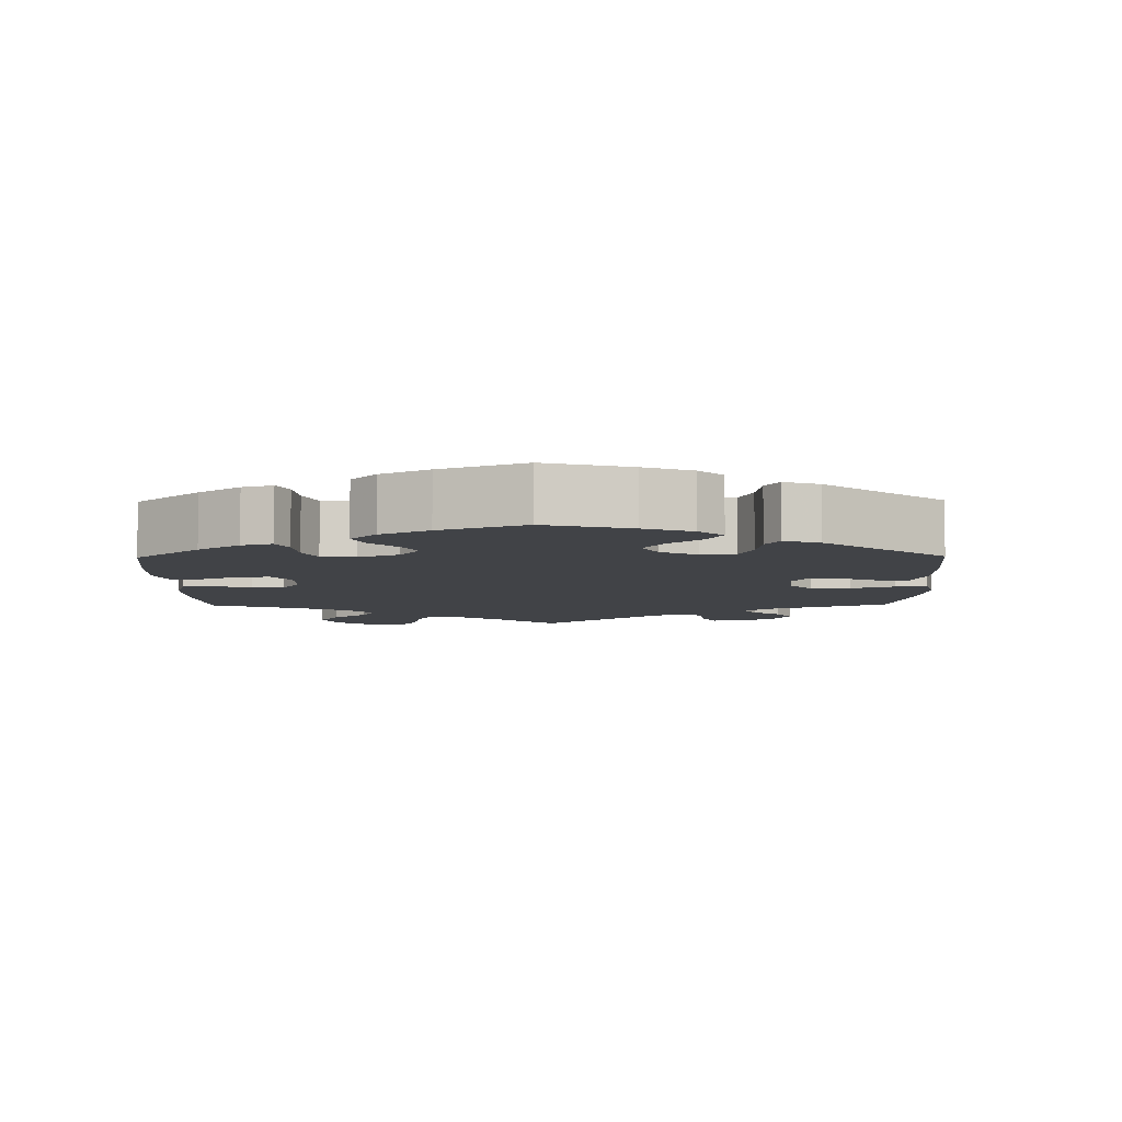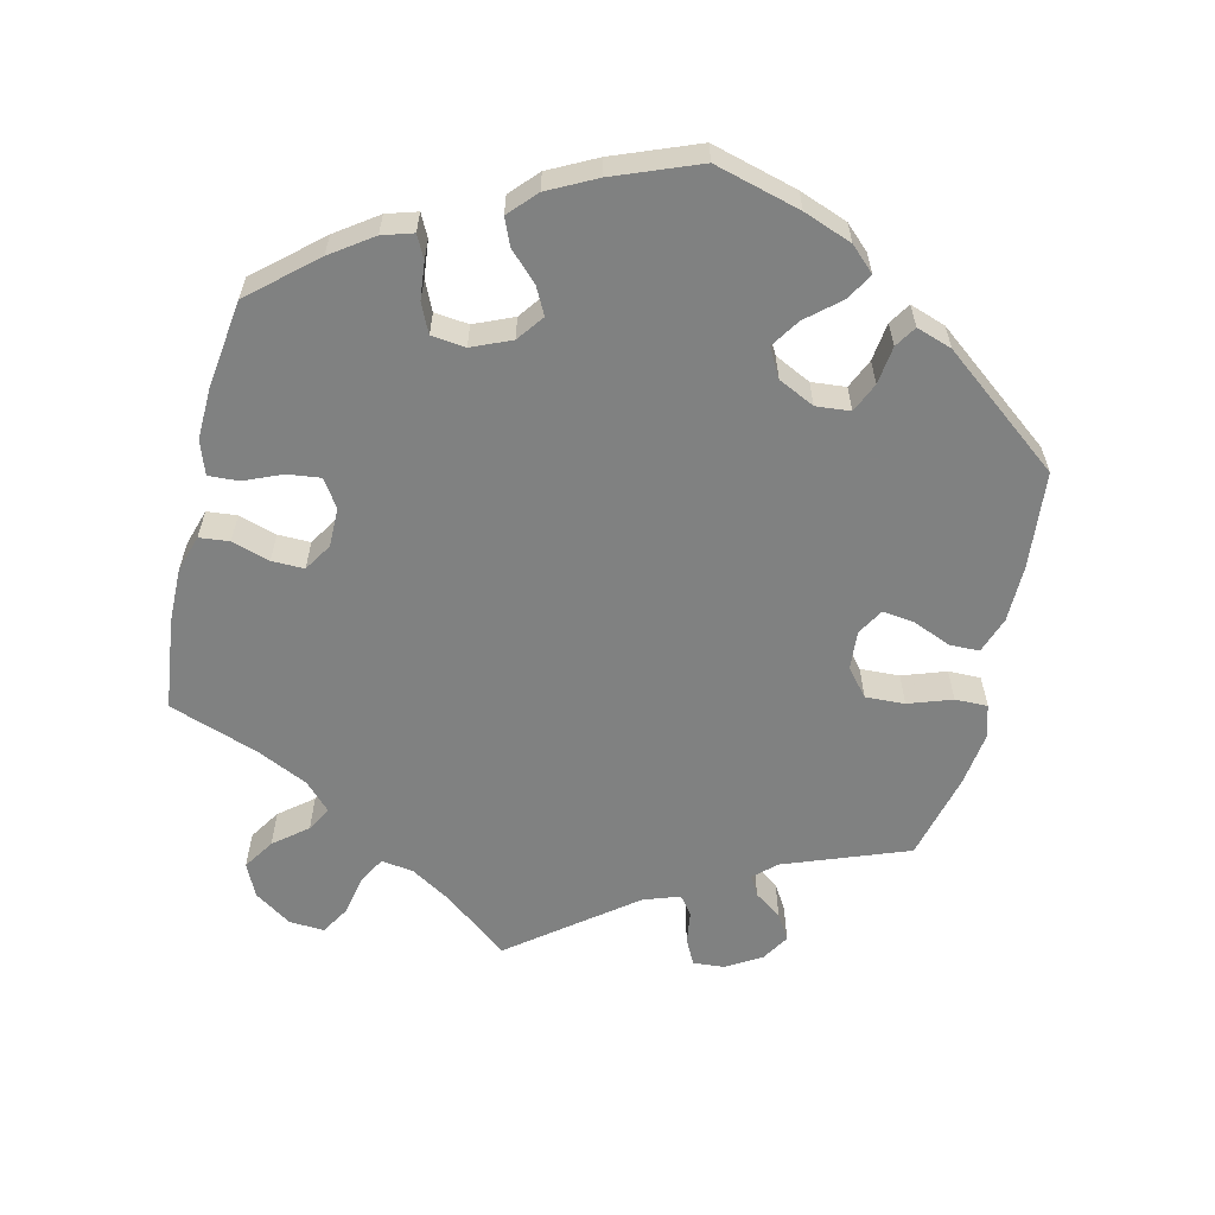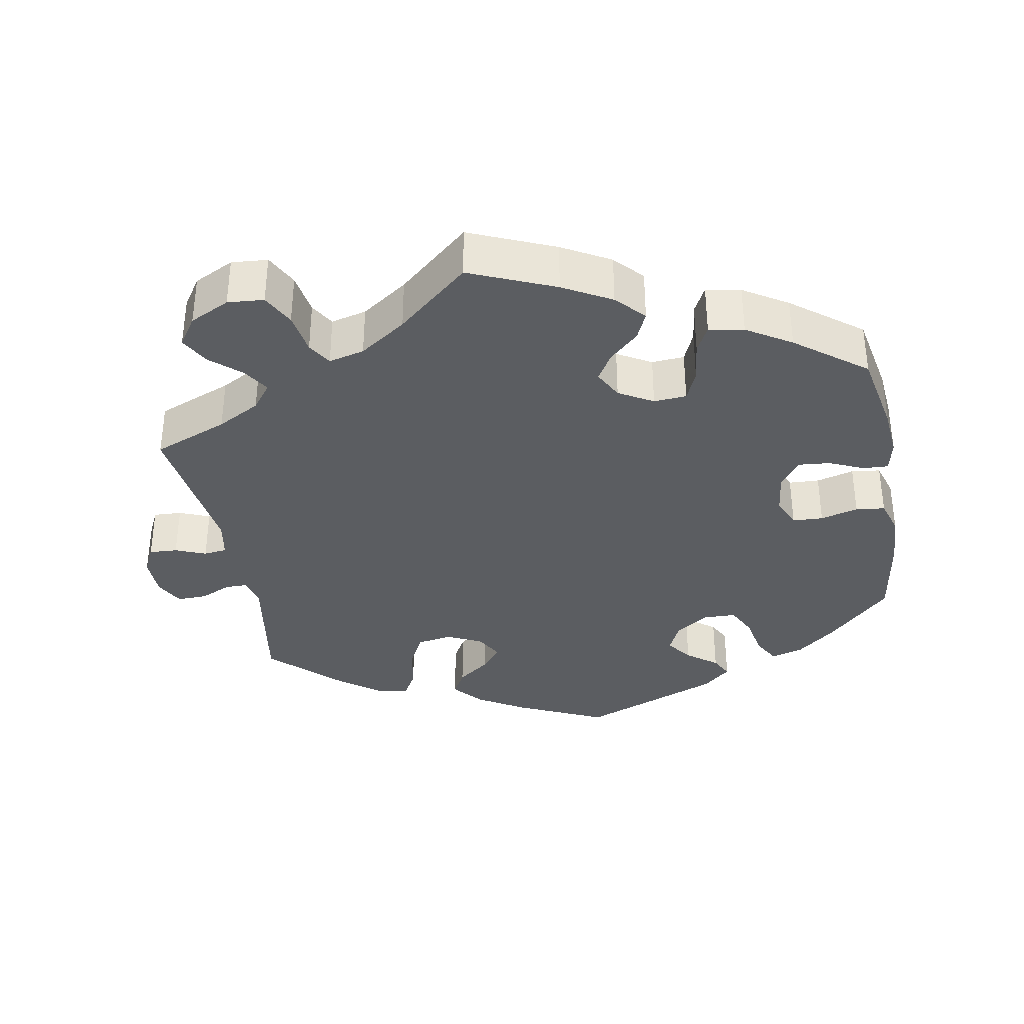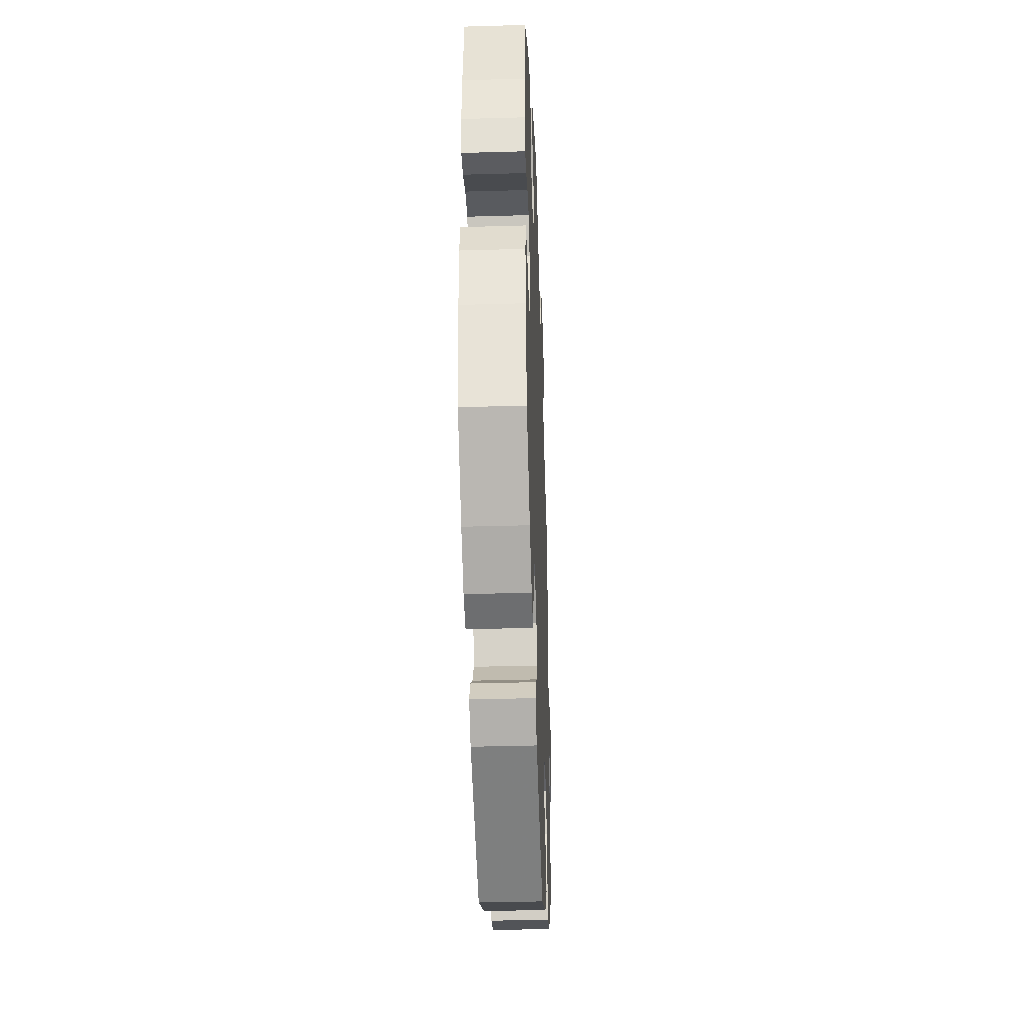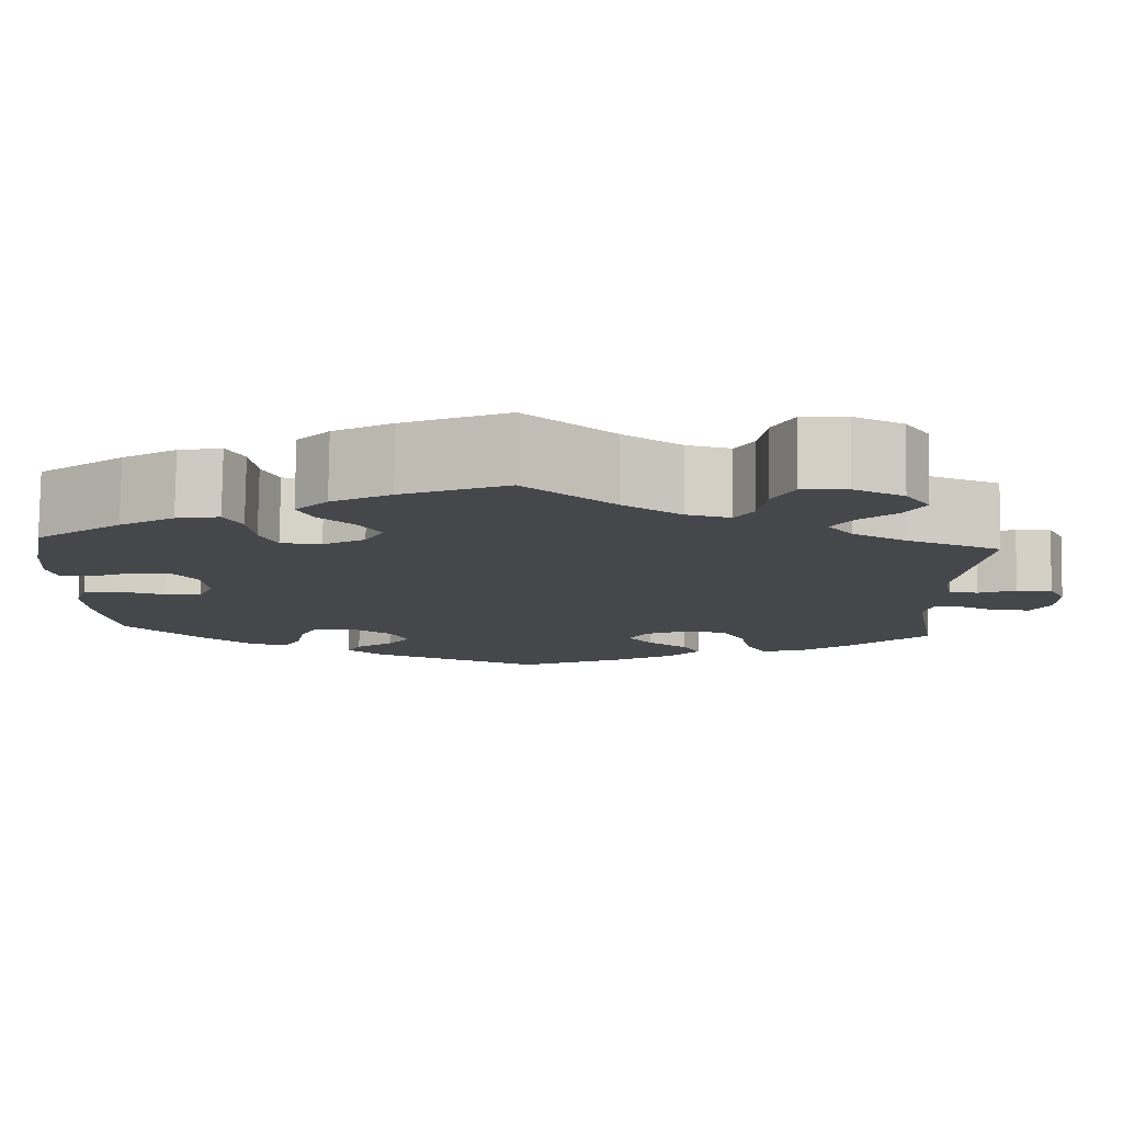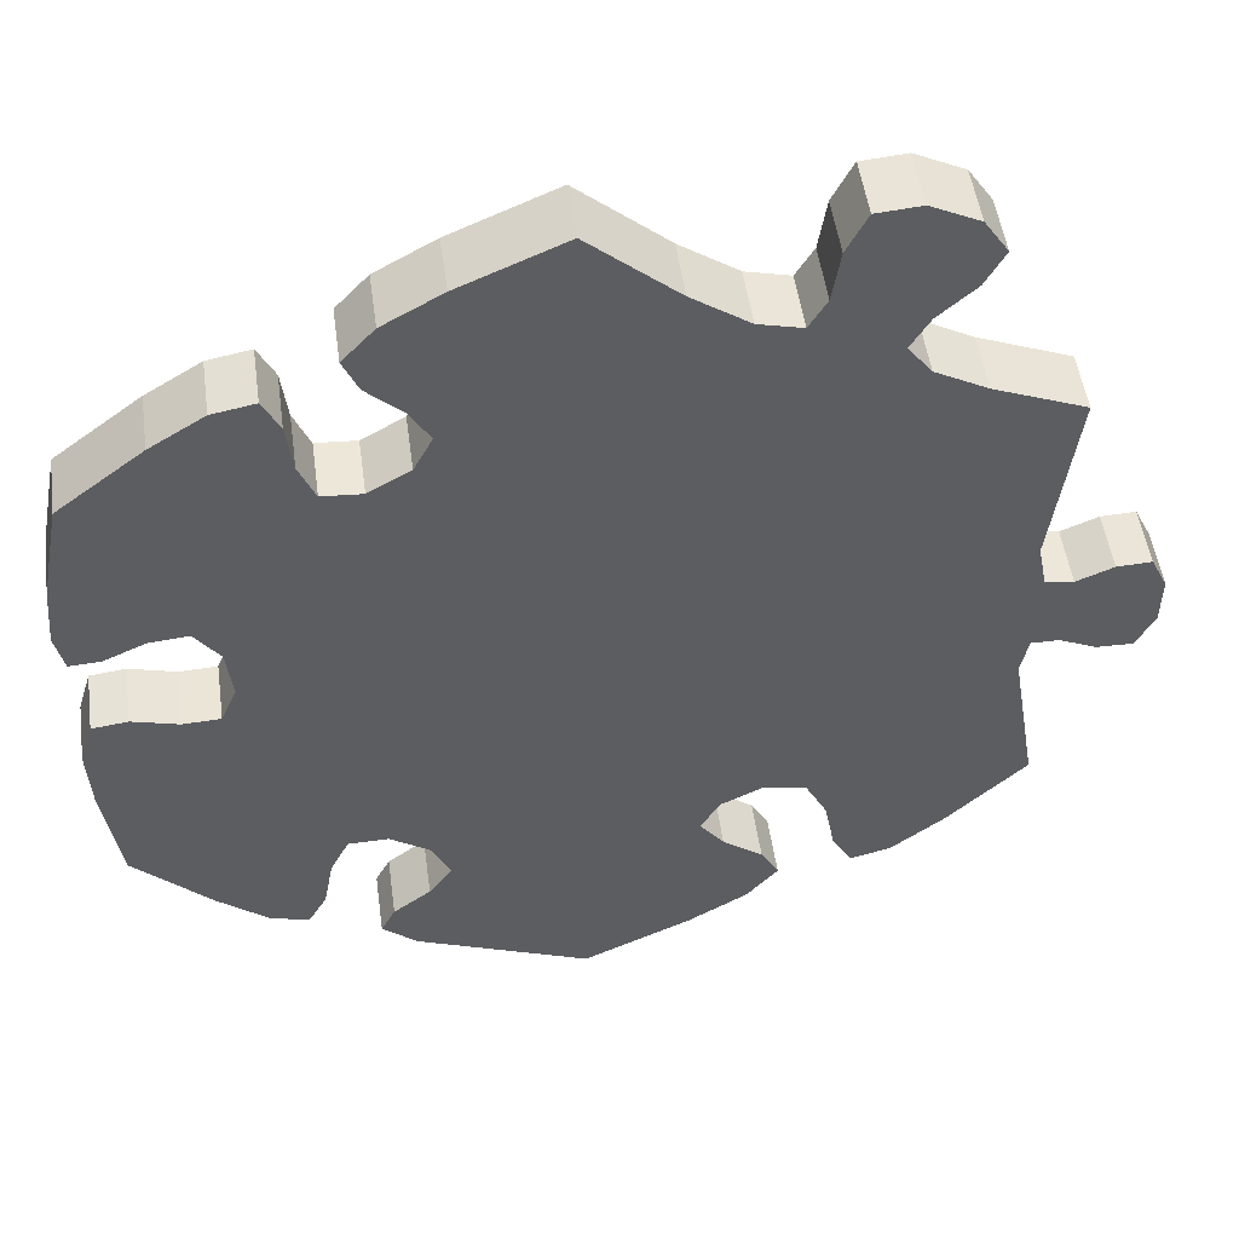
<metadata>
{"format":"obj","ext":"obj","renderer":"f3d","projection":"perspective","resolution":1024,"background":"white","views":[{"elev":-7.0,"azim":120.7,"up":"+Y"},{"elev":-60.3,"azim":106.8,"up":"+Y"},{"elev":-35.5,"azim":10.4,"up":"+Y"},{"elev":-37.9,"azim":92.1,"up":"+Z"},{"elev":79.5,"azim":-179.3,"up":"+Z"},{"elev":50.5,"azim":172.1,"up":"+Z"}]}
</metadata>
<code>
v 0.116 0.07 0.528
v 0.182 0.07 0.491
v 0.218 0.07 0.452
v 0.201 0.07 0.414
v 0.161 0.07 0.377
v 0.138 0.07 0.339
v 0.159 0.07 0.299
v 0.206 0.07 0.272
v 0.251 0.07 0.275
v 0.269 0.07 0.317
v 0.276 0.07 0.373
v 0.295 0.07 0.41
v 0.343 0.07 0.401
v 0.404 0.07 0.363
v 0.5 0.07 0.289
v 0.522 0.07 0.174
v 0.528 0.07 0.105
v 0.518 0.07 0.062
v 0.483 0.07 0.064
v 0.436 0.07 0.085
v 0.392 0.07 0.089
v 0.364 0.07 0.051
v 0.357 0.07 -0.007
v 0.375 0.07 -0.049
v 0.417 0.07 -0.051
v 0.469 0.07 -0.037
v 0.509 0.07 -0.042
v 0.524 0.07 -0.091
v 0.52 0.07 -0.165
v 0.501 0.07 -0.288
v 0.414 0.07 -0.374
v 0.359 0.07 -0.419
v 0.315 0.07 -0.432
v 0.294 0.07 -0.395
v 0.283 0.07 -0.336
v 0.262 0.07 -0.294
v 0.217 0.07 -0.293
v 0.171 0.07 -0.324
v 0.151 0.07 -0.367
v 0.177 0.07 -0.403
v 0.219 0.07 -0.435
v 0.235 0.07 -0.466
v 0.196 0.07 -0.5
v 0.001 0.07 -0.578
v -0.12 0.07 -0.522
v -0.187 0.07 -0.482
v -0.222 0.07 -0.441
v -0.202 0.07 -0.405
v -0.157 0.07 -0.371
v -0.13 0.07 -0.336
v -0.151 0.07 -0.299
v -0.199 0.07 -0.276
v -0.247 0.07 -0.284
v -0.272 0.07 -0.332
v -0.284 0.07 -0.394
v -0.306 0.07 -0.433
v -0.352 0.07 -0.421
v -0.41 0.07 -0.376
v -0.5 0.07 -0.289
v -0.47 0.07 -0.111
v -0.479 0.07 -0.07
v -0.51 0.07 -0.07
v -0.552 0.07 -0.089
v -0.593 0.07 -0.09
v -0.614 0.07 -0.051
v -0.615 0.07 0.005
v -0.596 0.07 0.044
v -0.557 0.07 0.042
v -0.515 0.07 0.025
v -0.483 0.07 0.029
v -0.473 0.07 0.081
v -0.5 0.07 0.289
v -0.397 0.07 0.33
v -0.338 0.07 0.362
v -0.311 0.07 0.397
v -0.333 0.07 0.433
v -0.375 0.07 0.47
v -0.397 0.07 0.51
v -0.37 0.07 0.55
v -0.315 0.07 0.577
v -0.265 0.07 0.573
v -0.242 0.07 0.528
v -0.233 0.07 0.47
v -0.213 0.07 0.437
v -0.164 0.07 0.449
v -0.1 0.07 0.493
v -0.001 0.07 0.578
v 0.116 0 0.528
v 0.182 0 0.491
v 0.218 0 0.452
v 0.201 0 0.414
v 0.161 0 0.377
v 0.138 0 0.339
v 0.159 0 0.299
v 0.206 0 0.272
v 0.251 0 0.275
v 0.269 0 0.317
v 0.276 0 0.373
v 0.295 0 0.41
v 0.343 0 0.401
v 0.404 0 0.363
v 0.5 0 0.289
v 0.522 0 0.174
v 0.528 0 0.105
v 0.518 0 0.062
v 0.483 0 0.064
v 0.436 0 0.085
v 0.392 0 0.089
v 0.364 0 0.051
v 0.357 0 -0.007
v 0.375 0 -0.049
v 0.417 0 -0.051
v 0.469 0 -0.037
v 0.509 0 -0.042
v 0.524 0 -0.091
v 0.52 0 -0.165
v 0.501 0 -0.288
v 0.414 0 -0.374
v 0.359 0 -0.419
v 0.315 0 -0.432
v 0.294 0 -0.395
v 0.283 0 -0.336
v 0.262 0 -0.294
v 0.217 0 -0.293
v 0.171 0 -0.324
v 0.151 0 -0.367
v 0.177 0 -0.403
v 0.219 0 -0.435
v 0.235 0 -0.466
v 0.196 0 -0.5
v 0.001 0 -0.578
v -0.12 0 -0.522
v -0.187 0 -0.482
v -0.222 0 -0.441
v -0.202 0 -0.405
v -0.157 0 -0.371
v -0.13 0 -0.336
v -0.151 0 -0.299
v -0.199 0 -0.276
v -0.247 0 -0.284
v -0.272 0 -0.332
v -0.284 0 -0.394
v -0.306 0 -0.433
v -0.352 0 -0.421
v -0.41 0 -0.376
v -0.5 0 -0.289
v -0.47 0 -0.111
v -0.479 0 -0.07
v -0.51 0 -0.07
v -0.552 0 -0.089
v -0.593 0 -0.09
v -0.614 0 -0.051
v -0.615 0 0.005
v -0.596 0 0.044
v -0.557 0 0.042
v -0.515 0 0.025
v -0.483 0 0.029
v -0.473 0 0.081
v -0.5 0 0.289
v -0.397 0 0.33
v -0.338 0 0.362
v -0.311 0 0.397
v -0.333 0 0.433
v -0.375 0 0.47
v -0.397 0 0.51
v -0.37 0 0.55
v -0.315 0 0.577
v -0.265 0 0.573
v -0.242 0 0.528
v -0.233 0 0.47
v -0.213 0 0.437
v -0.164 0 0.449
v -0.1 0 0.493
v -0.001 0 0.578
f 86 87 1 2
f 85 86 2 3
f 84 85 3 4
f 80 81 82 83
f 80 83 84
f 79 80 84
f 76 77 78 79
f 75 76 79 84
f 74 75 84 4
f 71 72 73
f 70 71 73 74
f 66 67 68 69
f 66 69 70
f 65 66 70
f 62 63 64 65
f 61 62 65 70
f 60 61 70 74
f 54 55 56 57
f 53 54 57 58
f 46 47 48 49
f 46 49 50
f 45 46 50
f 44 45 50
f 43 44 50
f 40 41 42 43
f 39 40 43 50
f 38 39 50 51
f 32 33 34 35
f 32 35 36
f 31 32 36
f 30 31 36
f 29 30 36 37
f 25 26 27 28
f 24 25 28 29
f 17 18 19 20
f 17 20 21
f 16 17 21
f 15 16 21
f 14 15 21 22
f 10 11 12 13
f 9 10 13 14
f 60 74 4 5
f 53 58 59 60
f 52 53 60
f 37 38 51 52
f 24 29 37 52
f 23 24 52 60
f 22 23 60
f 9 14 22
f 8 9 22 60
f 7 8 60
f 6 7 60
f 5 6 60
f 89 88 174 173
f 90 89 173 172
f 91 90 172 171
f 170 169 168 167
f 171 170 167
f 171 167 166
f 166 165 164 163
f 171 166 163 162
f 91 171 162 161
f 160 159 158
f 161 160 158 157
f 156 155 154 153
f 157 156 153
f 157 153 152
f 152 151 150 149
f 157 152 149 148
f 161 157 148 147
f 144 143 142 141
f 145 144 141 140
f 136 135 134 133
f 137 136 133
f 137 133 132
f 137 132 131
f 137 131 130
f 130 129 128 127
f 137 130 127 126
f 138 137 126 125
f 122 121 120 119
f 123 122 119
f 123 119 118
f 123 118 117
f 124 123 117 116
f 115 114 113 112
f 116 115 112 111
f 107 106 105 104
f 108 107 104
f 108 104 103
f 108 103 102
f 109 108 102 101
f 100 99 98 97
f 101 100 97 96
f 92 91 161 147
f 147 146 145 140
f 147 140 139
f 139 138 125 124
f 139 124 116 111
f 147 139 111 110
f 147 110 109
f 109 101 96
f 147 109 96 95
f 147 95 94
f 147 94 93
f 147 93 92
f 1 88 89 2
f 2 89 90 3
f 3 90 91 4
f 4 91 92 5
f 5 92 93 6
f 6 93 94 7
f 7 94 95 8
f 8 95 96 9
f 9 96 97 10
f 10 97 98 11
f 11 98 99 12
f 12 99 100 13
f 13 100 101 14
f 14 101 102 15
f 15 102 103 16
f 16 103 104 17
f 17 104 105 18
f 18 105 106 19
f 19 106 107 20
f 20 107 108 21
f 21 108 109 22
f 22 109 110 23
f 23 110 111 24
f 24 111 112 25
f 25 112 113 26
f 26 113 114 27
f 27 114 115 28
f 28 115 116 29
f 29 116 117 30
f 30 117 118 31
f 31 118 119 32
f 32 119 120 33
f 33 120 121 34
f 34 121 122 35
f 35 122 123 36
f 36 123 124 37
f 37 124 125 38
f 38 125 126 39
f 39 126 127 40
f 40 127 128 41
f 41 128 129 42
f 42 129 130 43
f 43 130 131 44
f 44 131 132 45
f 45 132 133 46
f 46 133 134 47
f 47 134 135 48
f 48 135 136 49
f 49 136 137 50
f 50 137 138 51
f 51 138 139 52
f 52 139 140 53
f 53 140 141 54
f 54 141 142 55
f 55 142 143 56
f 56 143 144 57
f 57 144 145 58
f 58 145 146 59
f 59 146 147 60
f 60 147 148 61
f 61 148 149 62
f 62 149 150 63
f 63 150 151 64
f 64 151 152 65
f 65 152 153 66
f 66 153 154 67
f 67 154 155 68
f 68 155 156 69
f 69 156 157 70
f 70 157 158 71
f 71 158 159 72
f 72 159 160 73
f 73 160 161 74
f 74 161 162 75
f 75 162 163 76
f 76 163 164 77
f 77 164 165 78
f 78 165 166 79
f 79 166 167 80
f 80 167 168 81
f 81 168 169 82
f 82 169 170 83
f 83 170 171 84
f 84 171 172 85
f 85 172 173 86
f 86 173 174 87
f 87 174 88 1

</code>
